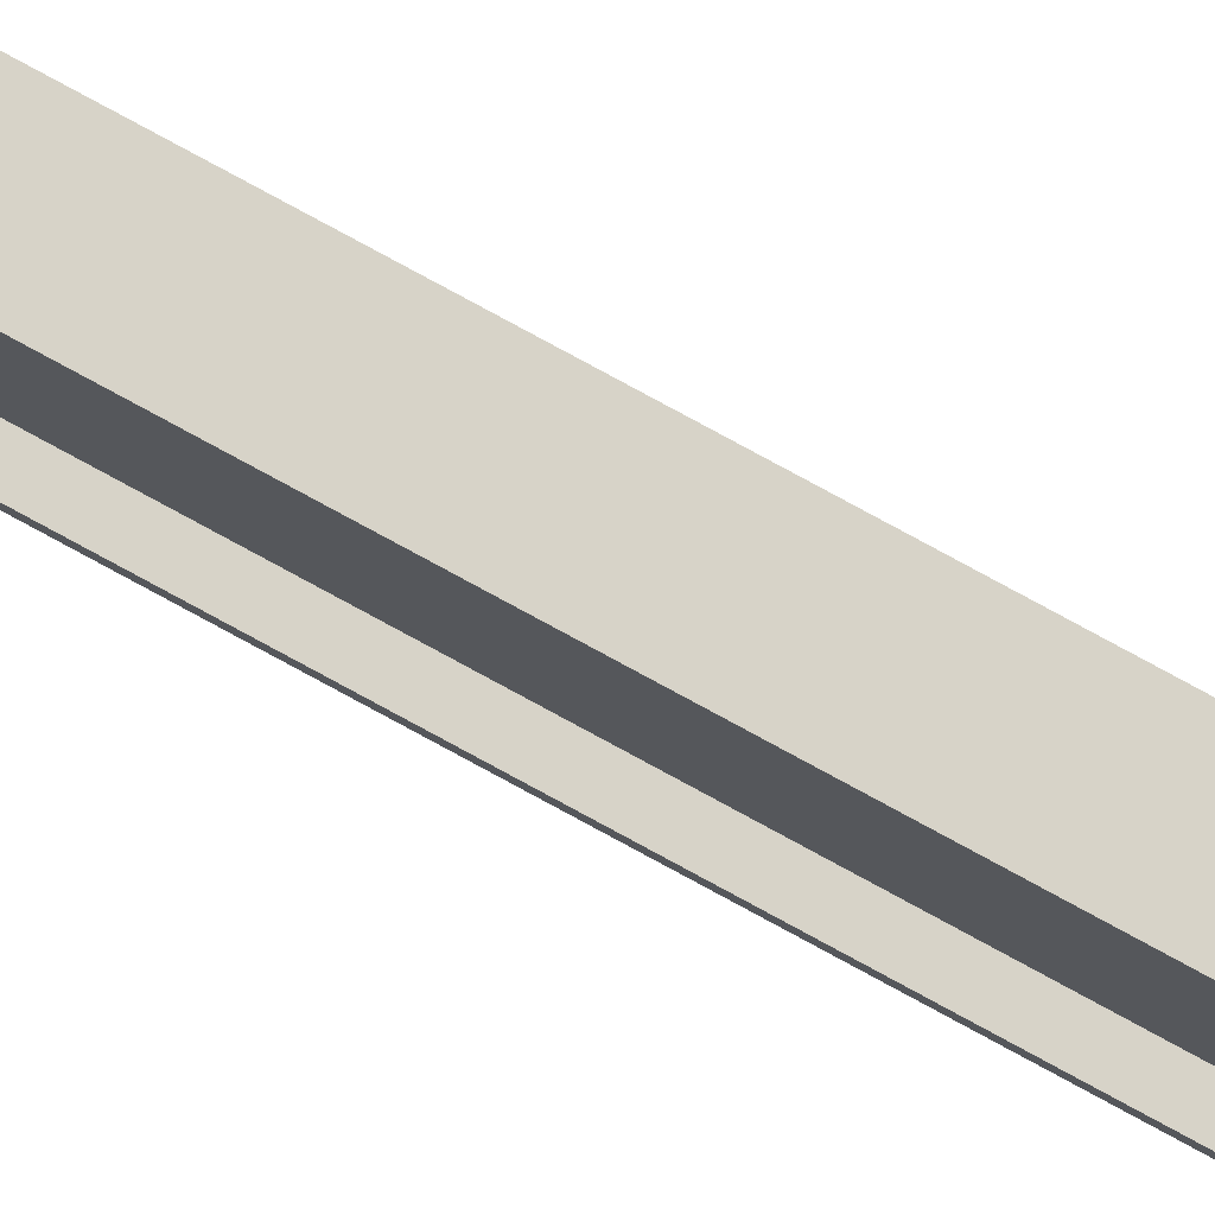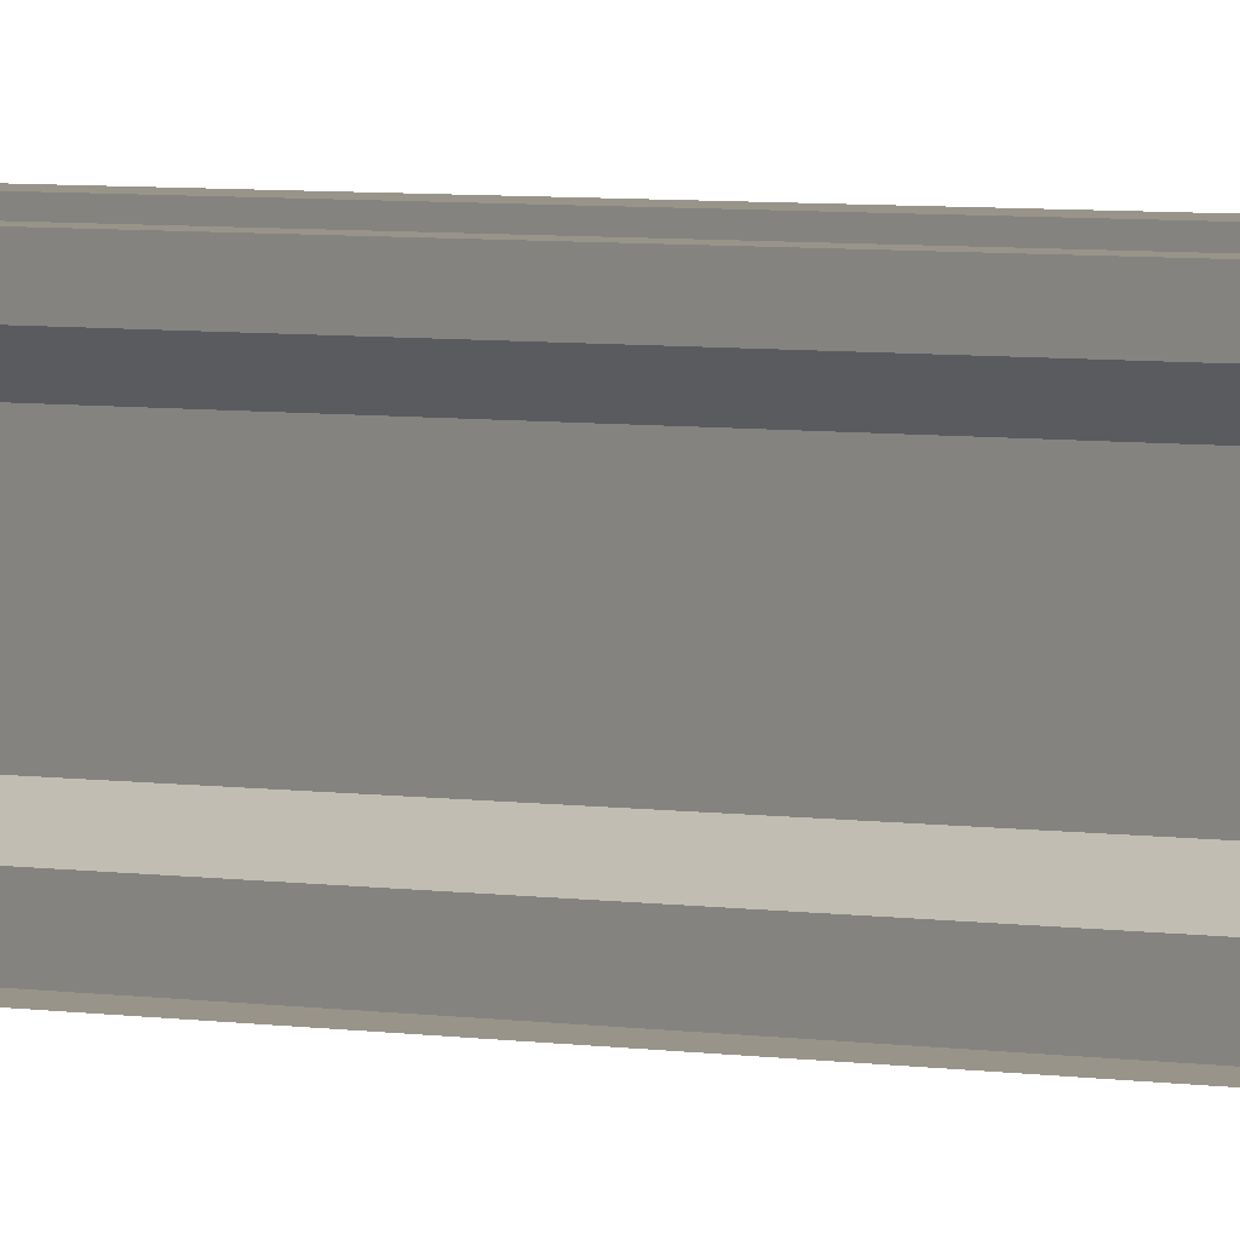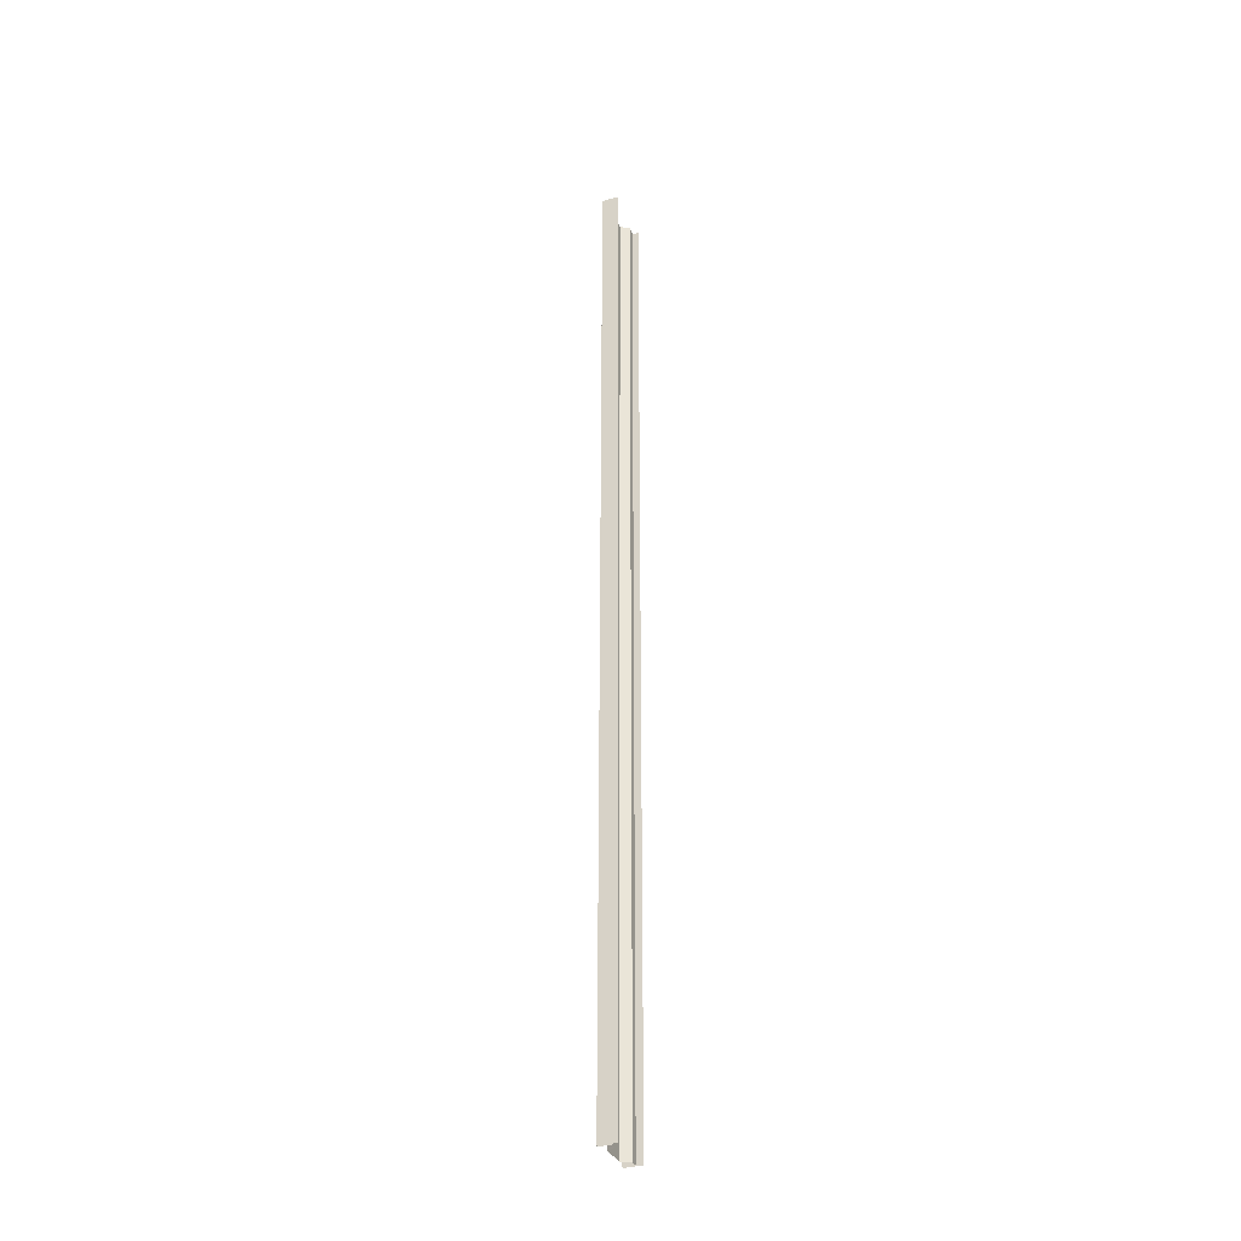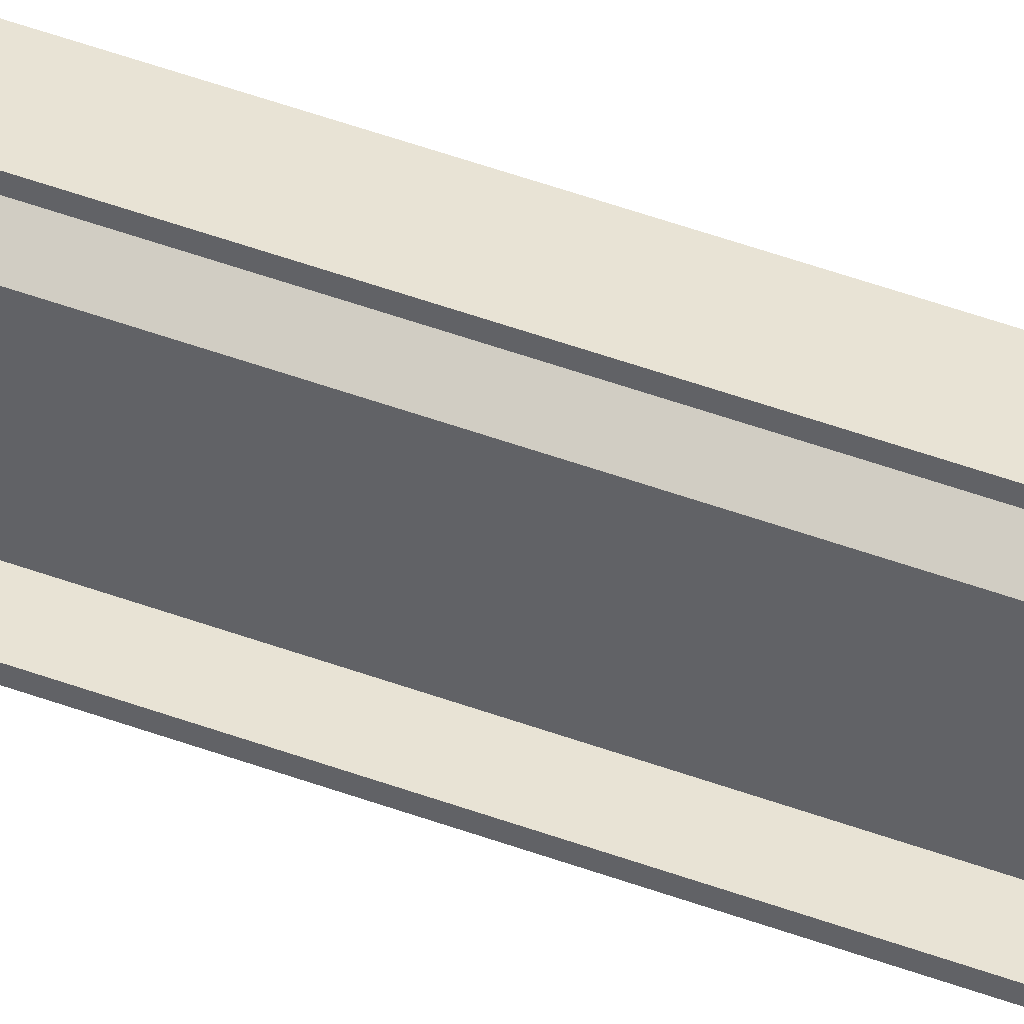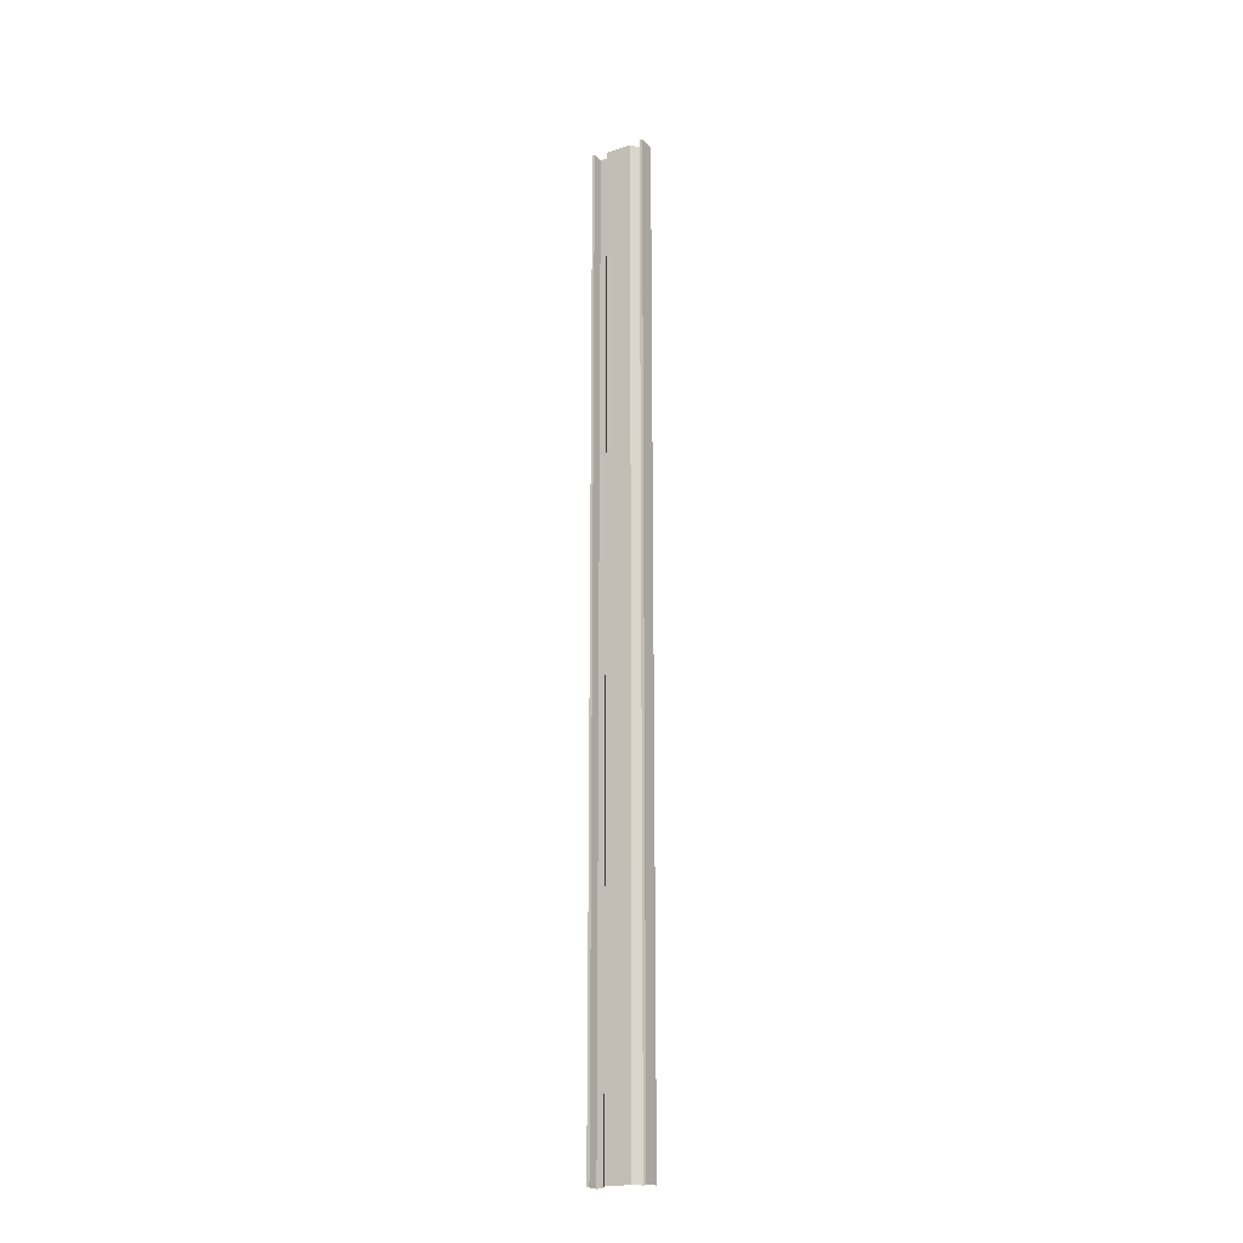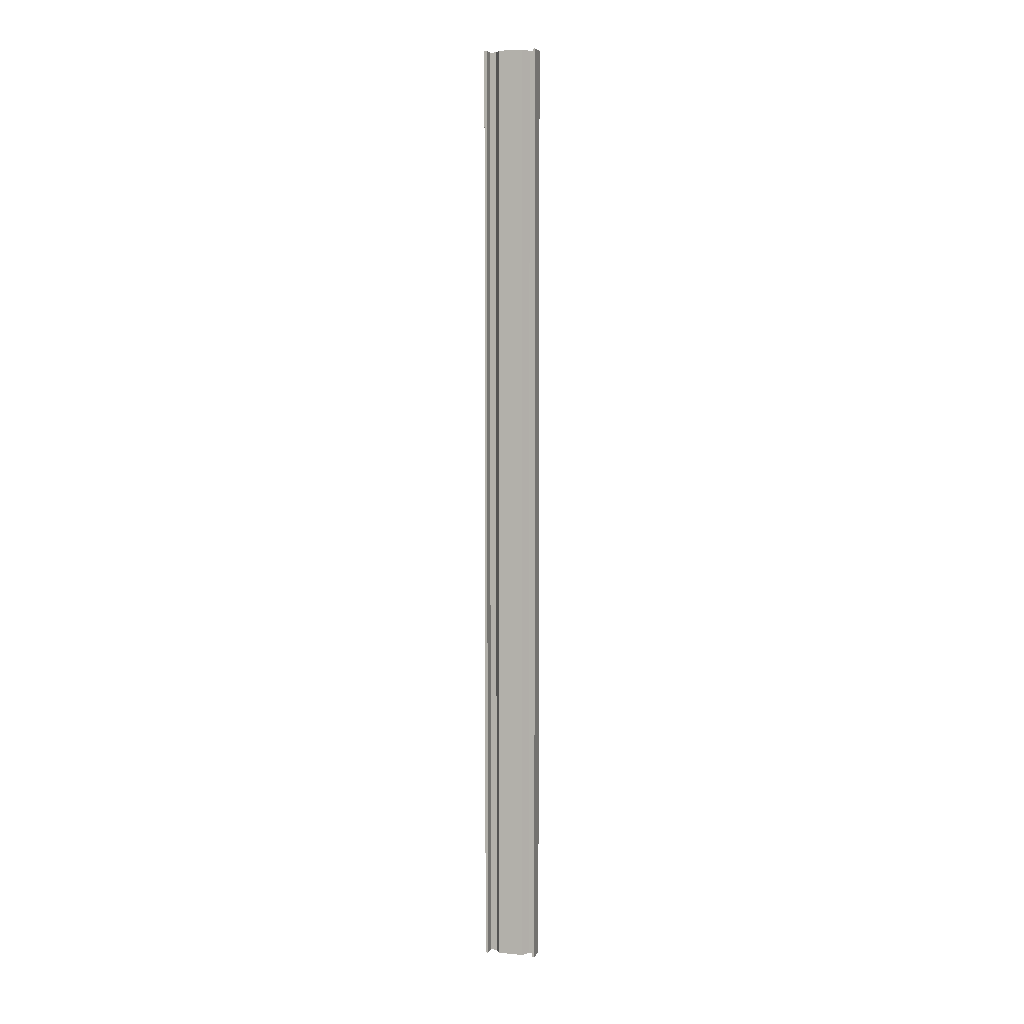
<metadata>
{"format":"obj","ext":"obj","renderer":"f3d","projection":"perspective","resolution":1024,"background":"white","views":[{"elev":77.1,"azim":-61.3,"up":"+Y"},{"elev":1.9,"azim":143.3,"up":"+Y"},{"elev":-32.9,"azim":21.5,"up":"+Z"},{"elev":41.3,"azim":-64.9,"up":"+Y"},{"elev":-20.8,"azim":-59.7,"up":"+Z"},{"elev":5.1,"azim":-73.8,"up":"+Z"}]}
</metadata>
<code>
o db2gl_1_4/db2gl_1/mesh19/mesh19-geometry#mesh19-geometry
v -0.5064 0.4651 -0.4642
v -0.5064 0.4391 0.5239
v -0.5064 0.4651 0.5239
v -0.5064 0.4391 -0.4642
v -0.4978 0.4709 0.5239
v -0.4978 0.4334 -0.4642
v -0.4978 0.4709 -0.4642
v -0.4978 0.4334 0.5239
v -0.4978 0.4777 -0.4642
v -0.4978 0.4265 0.5239
v -0.4978 0.4777 0.5239
v -0.4978 0.4265 -0.4642
v -0.5093 0.4777 0.5239
v -0.5093 0.4265 -0.4642
v -0.5093 0.4777 -0.4642
v -0.5093 0.4265 0.5239
v -0.5093 0.4804 -0.4642
v -0.5093 0.424 0.5239
v -0.5093 0.4804 0.5239
v -0.5093 0.424 -0.4642
v -0.492 0.4804 0.5239
v -0.492 0.424 -0.4642
v -0.492 0.4804 -0.4642
v -0.492 0.424 0.5239
f 1 2 3
f 2 1 4
f 3 2 1
f 4 1 2
f 5 1 3
f 3 1 5
f 6 2 4
f 4 2 6
f 1 5 7
f 7 5 1
f 2 6 8
f 8 6 2
f 5 9 7
f 7 9 5
f 6 10 8
f 8 10 6
f 9 5 11
f 11 5 9
f 10 6 12
f 12 6 10
f 13 9 11
f 11 9 13
f 14 10 12
f 12 10 14
f 9 13 15
f 15 13 9
f 10 14 16
f 16 14 10
f 13 17 15
f 15 17 13
f 14 18 16
f 16 18 14
f 17 13 19
f 19 13 17
f 18 14 20
f 20 14 18
f 21 17 19
f 19 17 21
f 22 18 20
f 20 18 22
f 17 21 23
f 23 21 17
f 18 22 24
f 24 22 18

</code>
